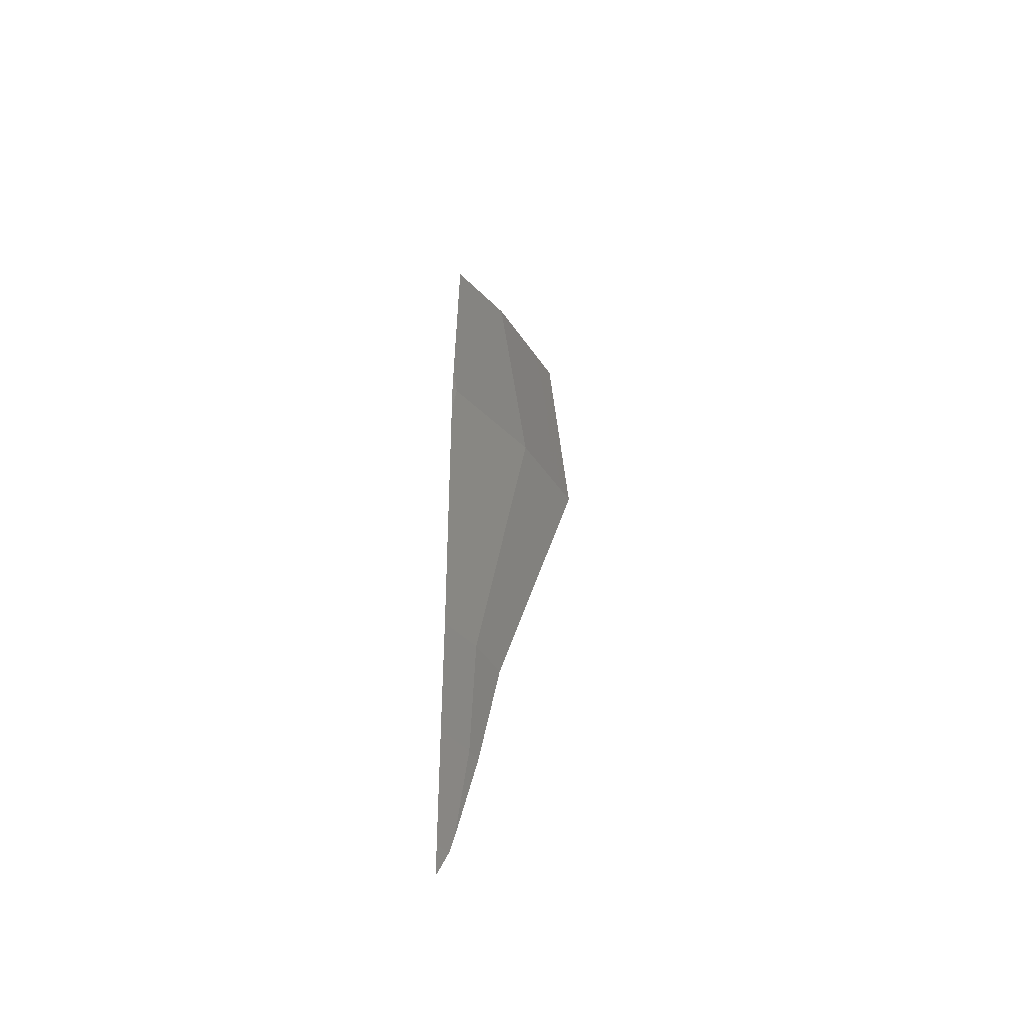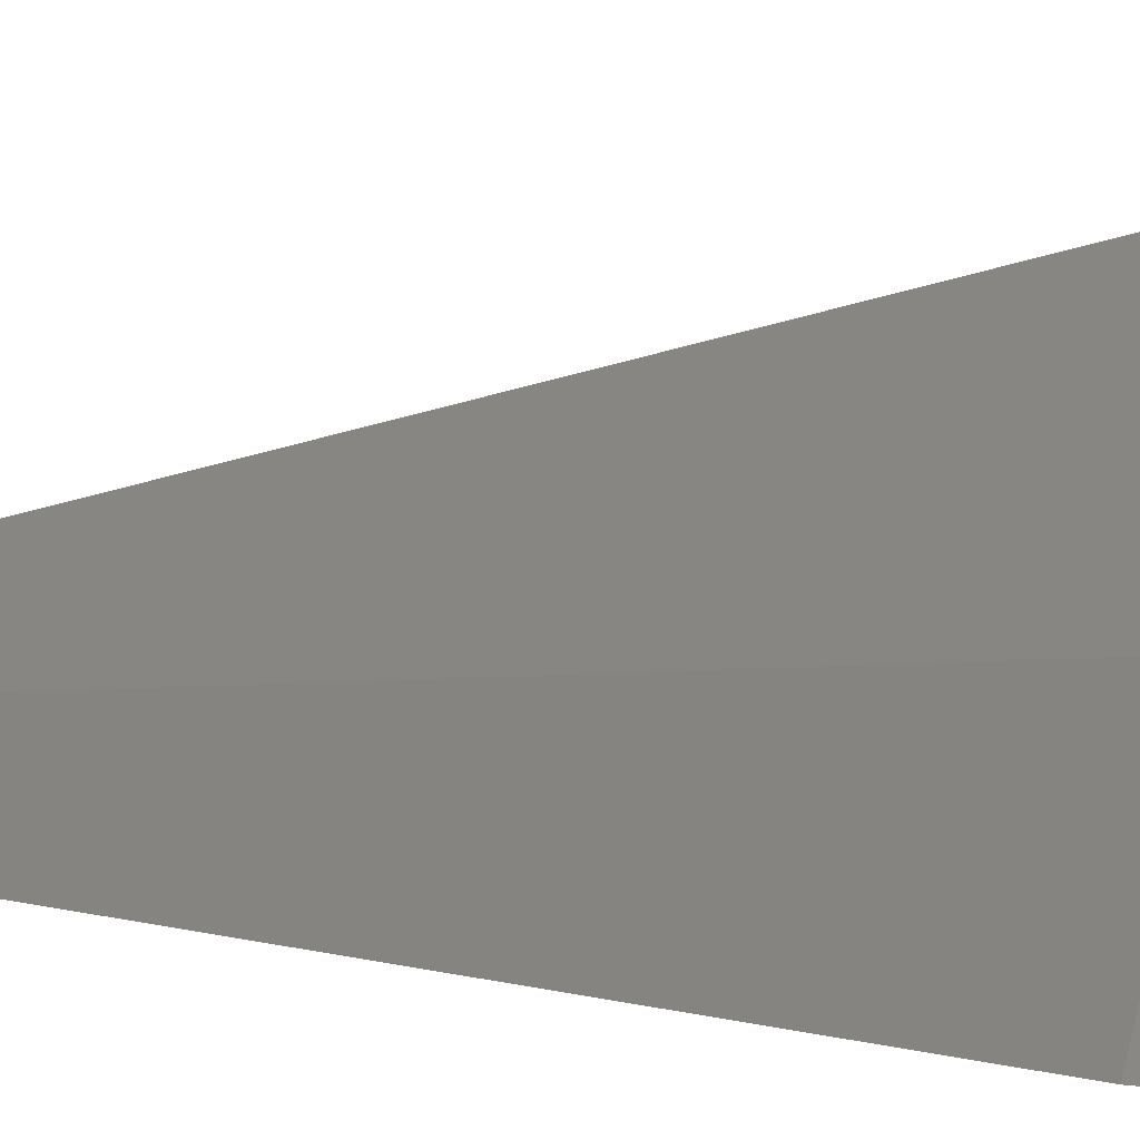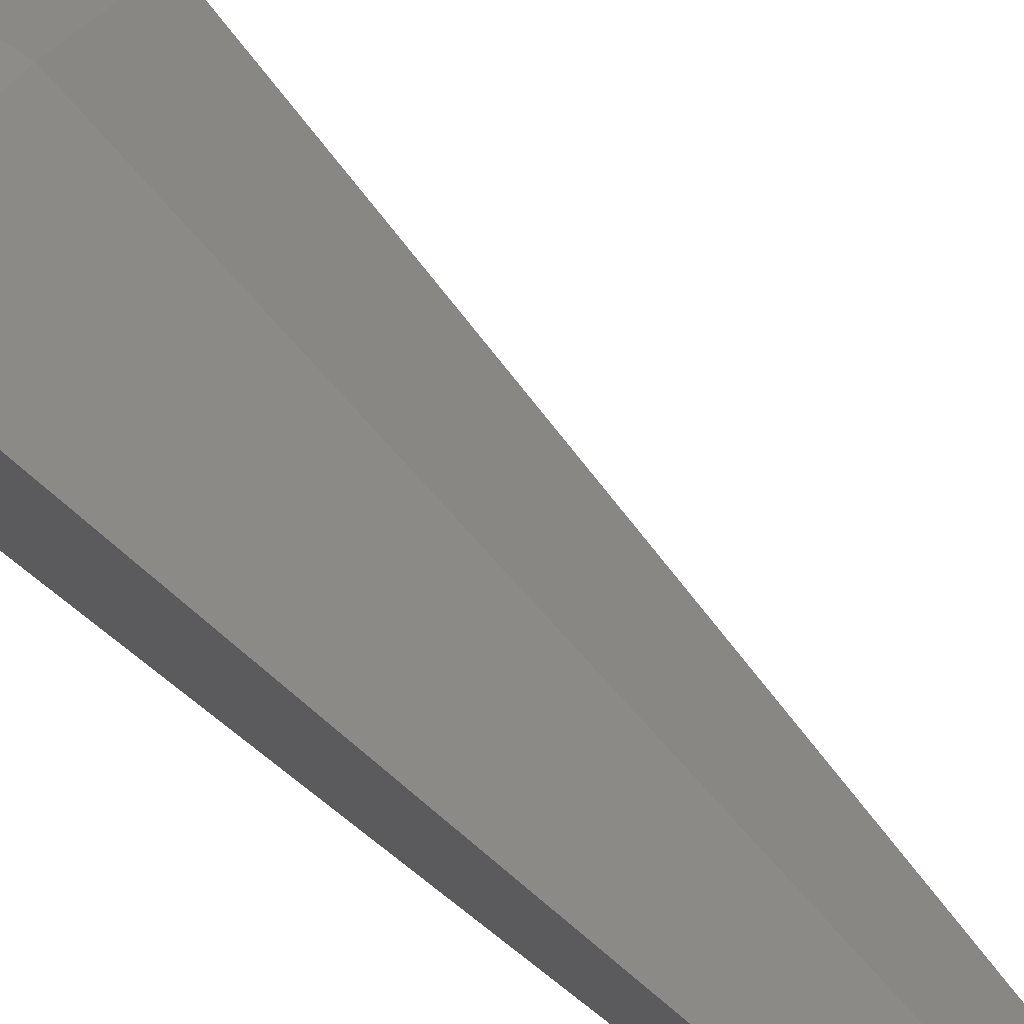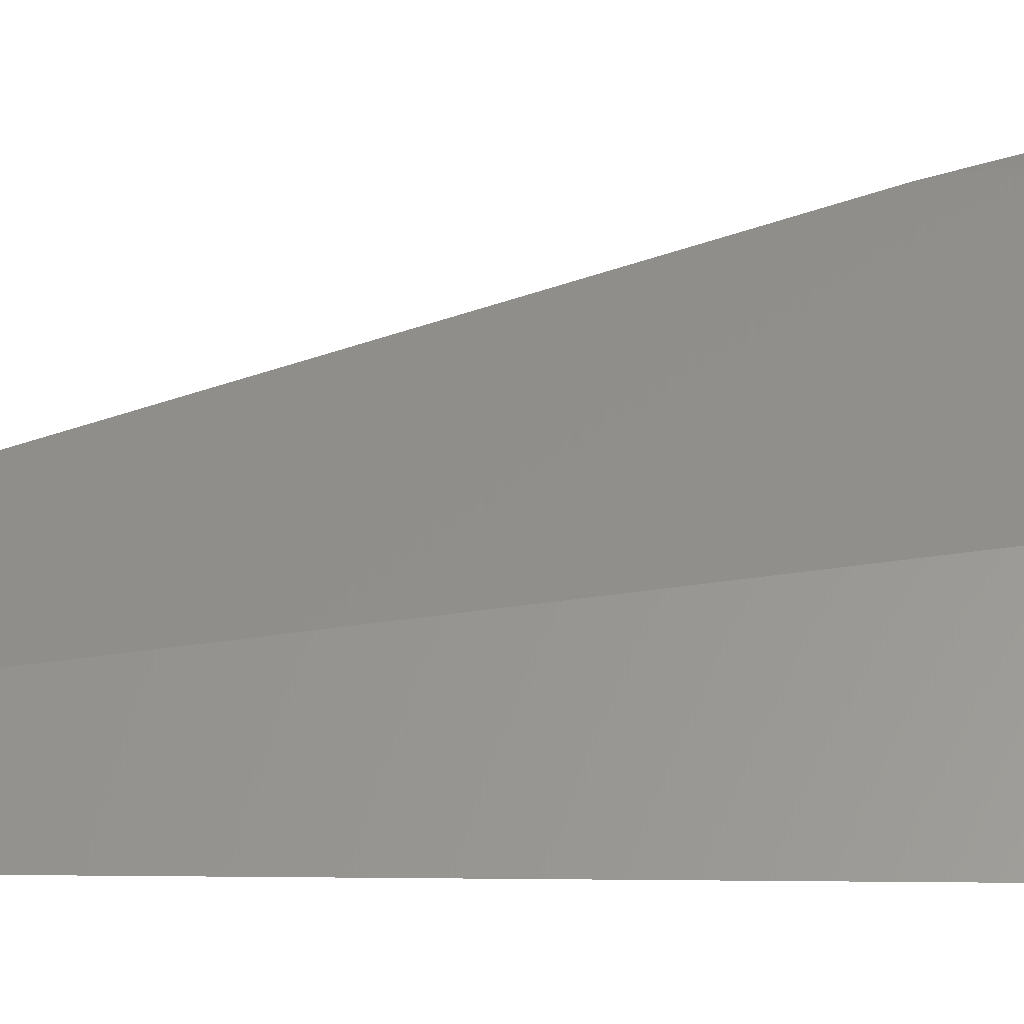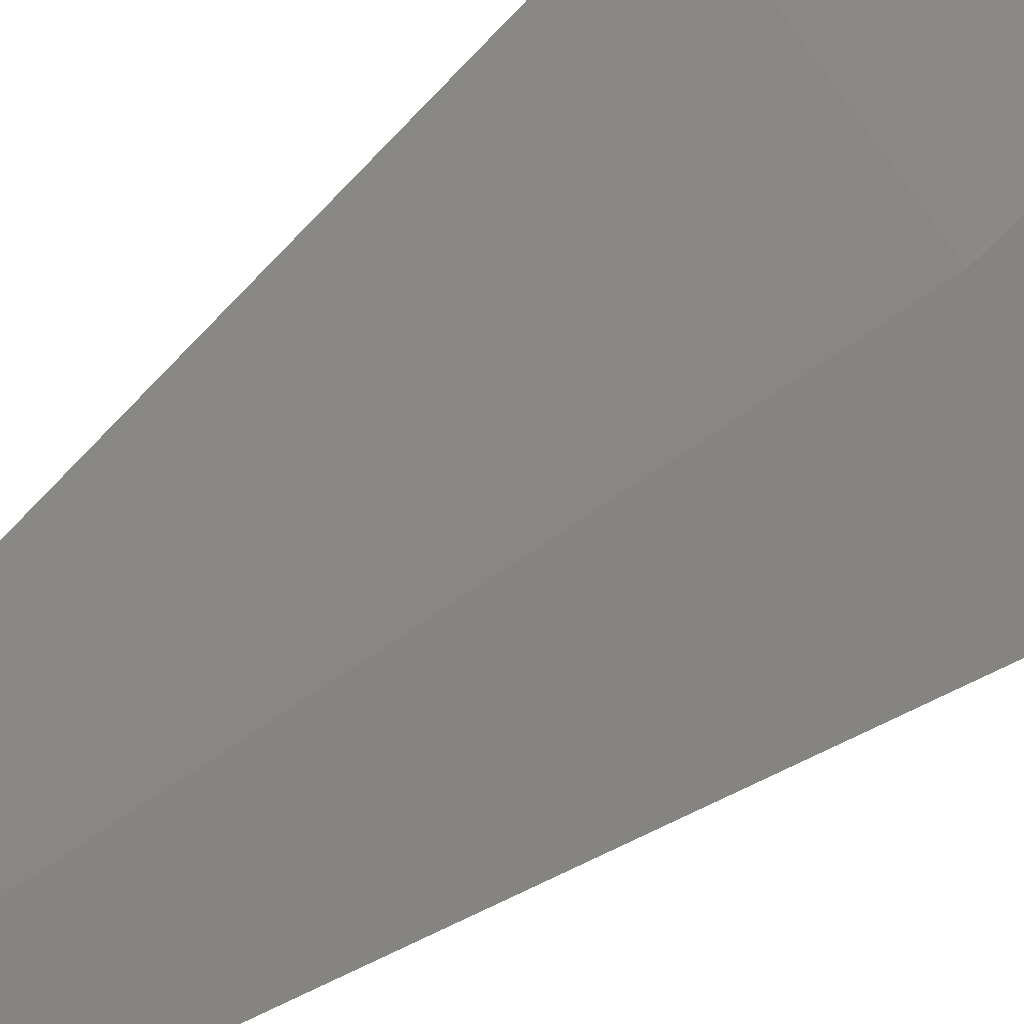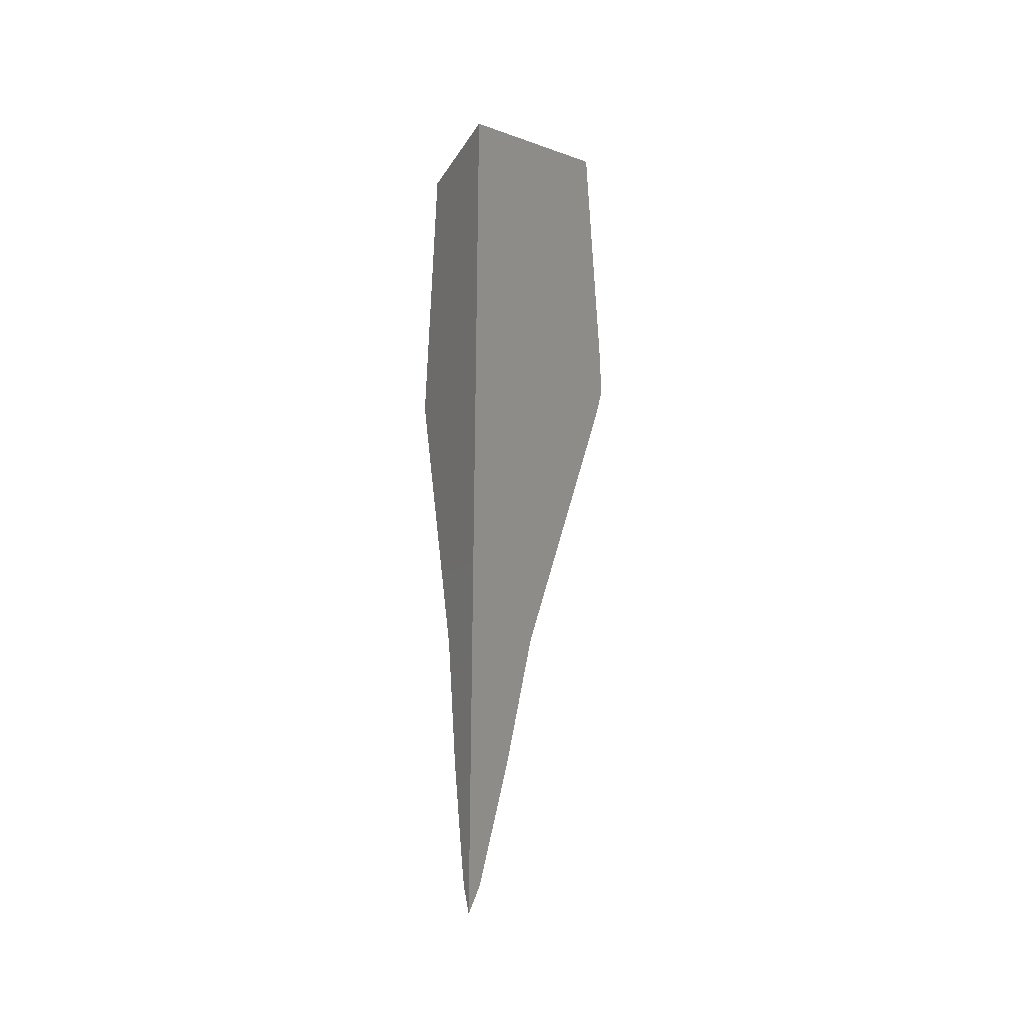
<metadata>
{"format":"stl","ext":"stl","renderer":"f3d","projection":"perspective","resolution":1024,"background":"white","views":[{"elev":-58.1,"azim":0.2,"up":"+Y"},{"elev":8.1,"azim":118.5,"up":"+Z"},{"elev":78.4,"azim":-51.9,"up":"+Z"},{"elev":4.7,"azim":80.2,"up":"+Z"},{"elev":34.5,"azim":38.9,"up":"+Z"},{"elev":-31.0,"azim":-116.9,"up":"+Y"}]}
</metadata>
<code>
# stl→obj: 30 verts, 56 faces
v 33.33 -143.2 8.333
v 36.67 -151.3 8.333
v 35.99 -154.1 8.333
v 34.68 -159.6 8.333
v 34.29 -162.4 8.333
v 33.33 -167 8.333
v 34.2 -163.1 8.333
v 33.7 -165.8 8.333
v 33.53 -166.4 8.333
v 33.6 -166.3 8.333
v 36.24 -143.2 8.333
v 33.33 -150.4 12.19
v 33.33 -143.2 11.92
v 33.33 -152.5 11.99
v 33.33 -151.9 12.12
v 33.33 -151.6 12.19
v 33.33 -157.1 10.68
v 33.33 -159.8 9.938
v 33.33 -161.2 9.656
v 33.33 -163.2 9.29
v 33.33 -164.2 9.054
v 33.33 -166.7 8.42
v 33.33 -166.3 8.6
v 34 -143.2 11.26
v 34.66 -143.2 10.6
v 35.76 -143.2 9.029
v 35.39 -151.4 10.16
v 34.1 -159.7 9.169
v 33.99 -163.1 8.632
v 33.45 -151.6 12.11
f 1 2 3
f 1 3 4
f 1 4 5
f 6 5 7
f 6 7 8
f 9 8 10
f 6 8 9
f 5 6 1
f 2 1 11
f 1 12 13
f 14 12 1
f 12 15 16
f 12 14 15
f 1 17 14
f 1 18 17
f 1 19 18
f 1 20 19
f 1 21 20
f 6 21 1
f 21 22 23
f 21 6 22
f 1 24 25
f 1 25 26
f 1 26 11
f 24 1 13
f 26 2 11
f 2 26 27
f 27 26 25
f 4 3 28
f 27 3 2
f 3 27 28
f 7 5 29
f 28 5 4
f 5 28 29
f 7 29 8
f 24 27 25
f 27 24 30
f 12 24 13
f 24 12 30
f 17 28 27
f 28 17 18
f 14 27 30
f 27 14 17
f 19 29 28
f 29 19 20
f 28 18 19
f 21 8 29
f 23 8 21
f 8 23 10
f 29 20 21
f 9 22 6
f 23 9 10
f 9 23 22
f 30 12 16
f 30 15 14
f 30 16 15

</code>
